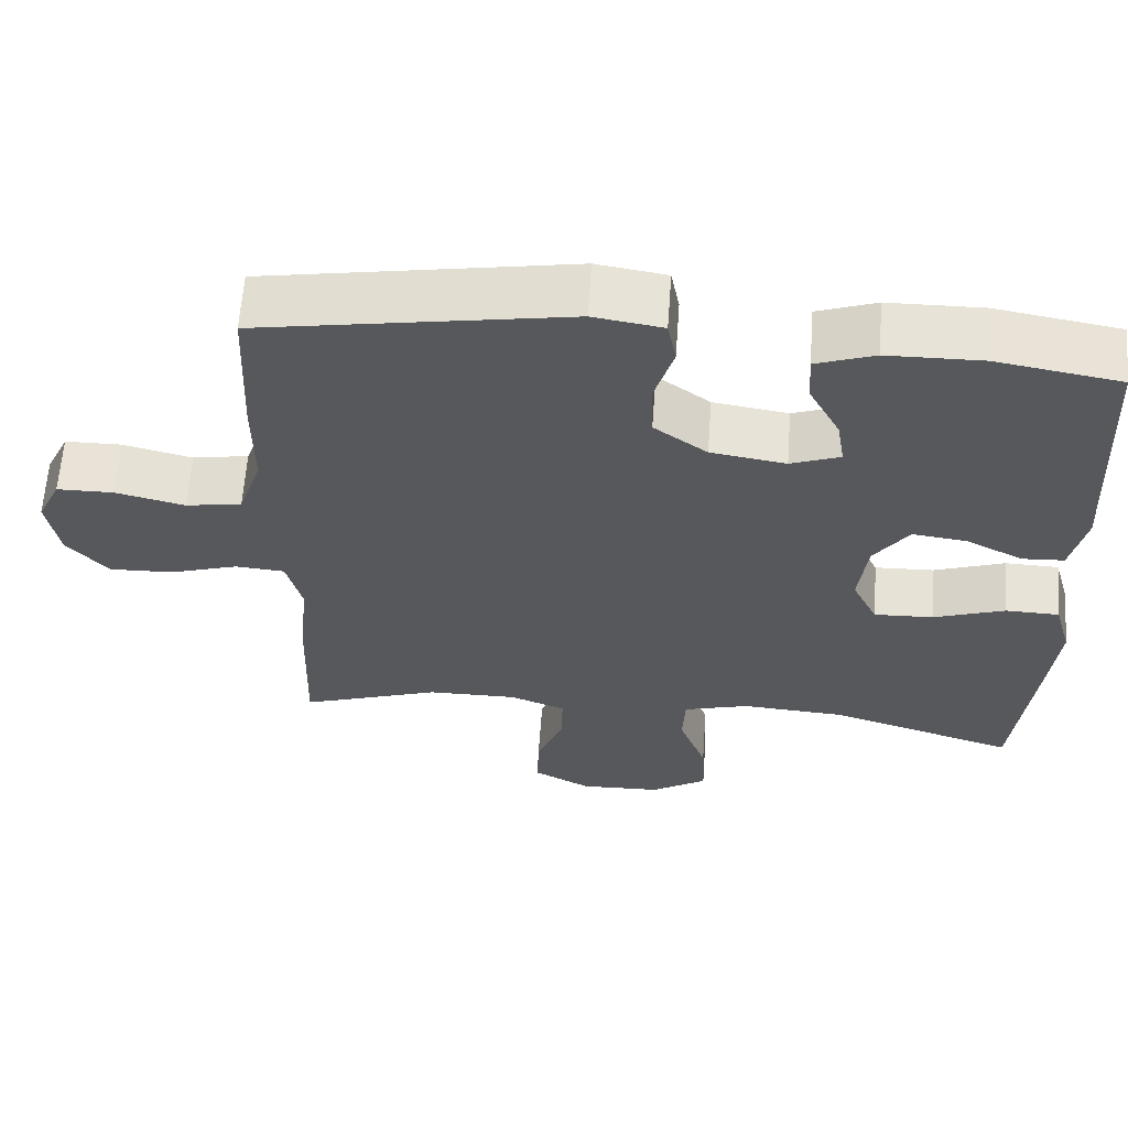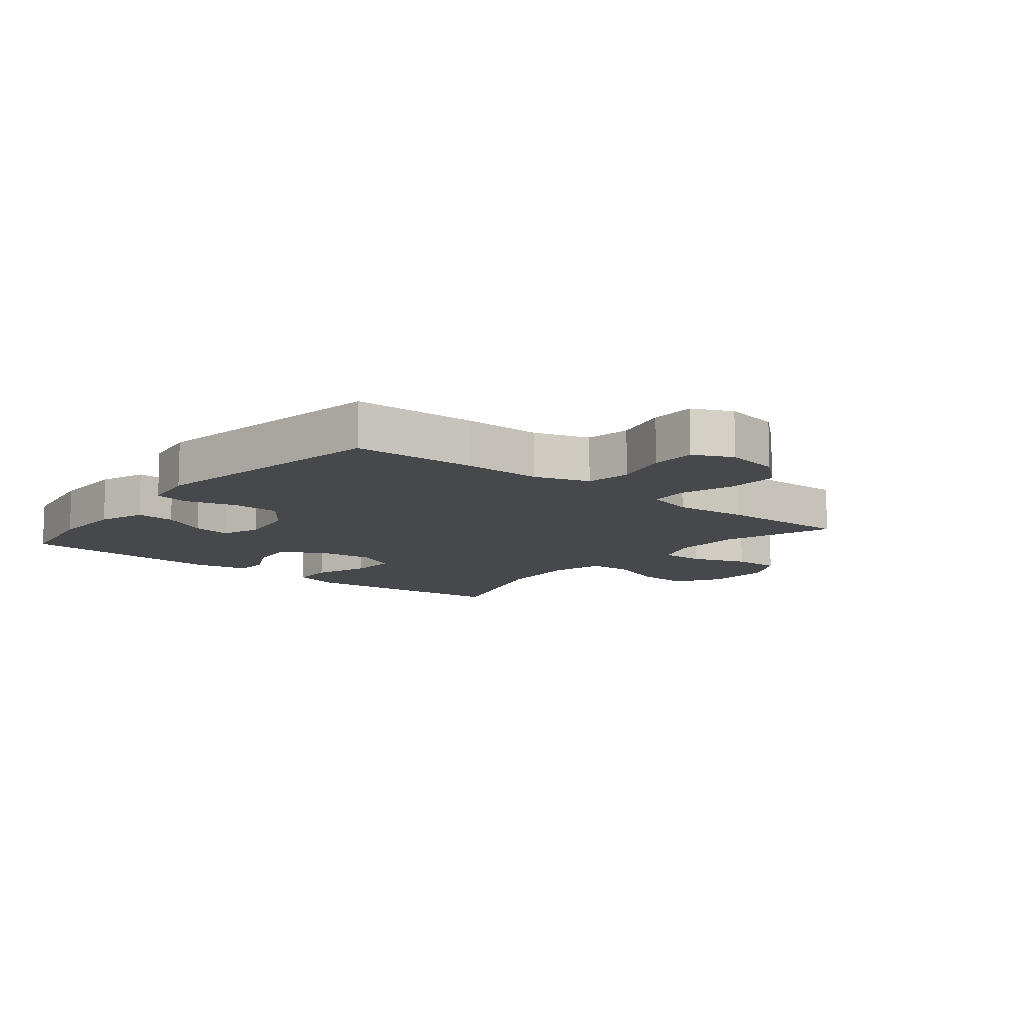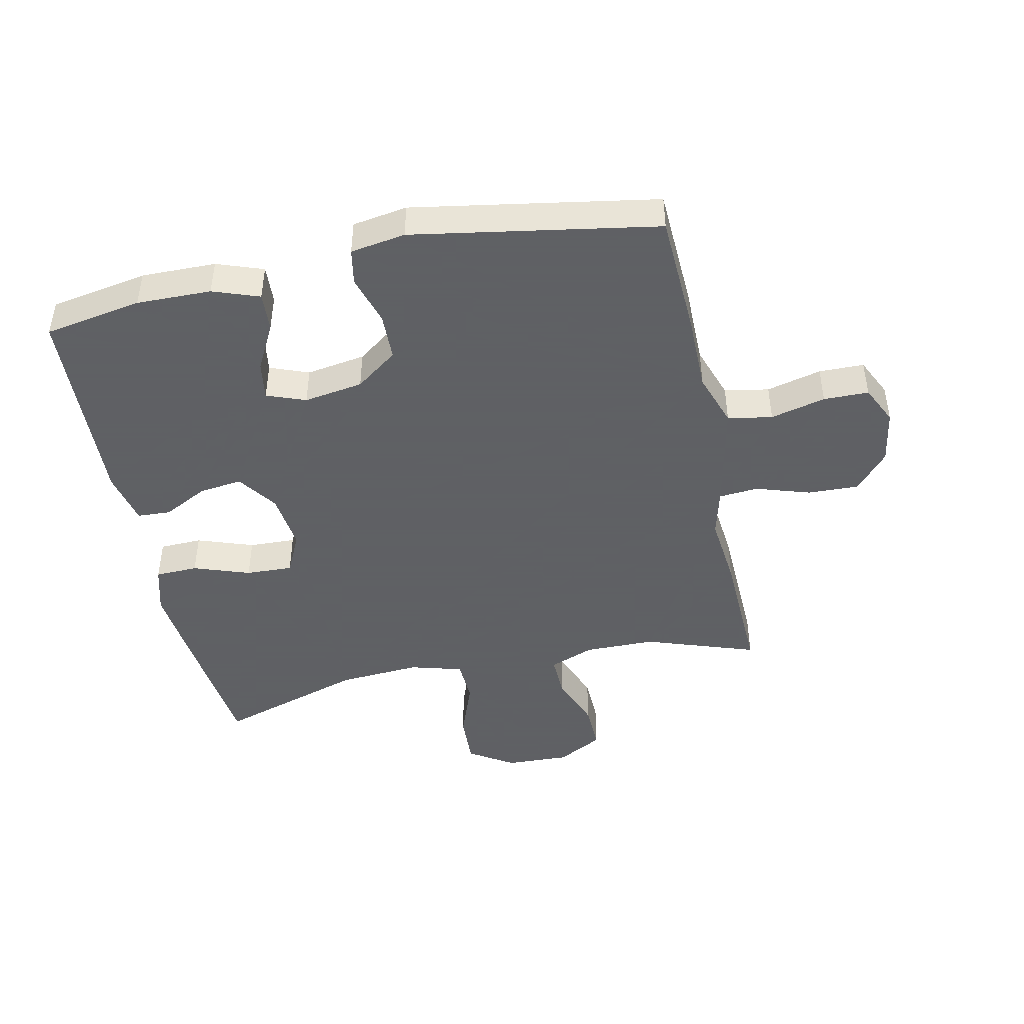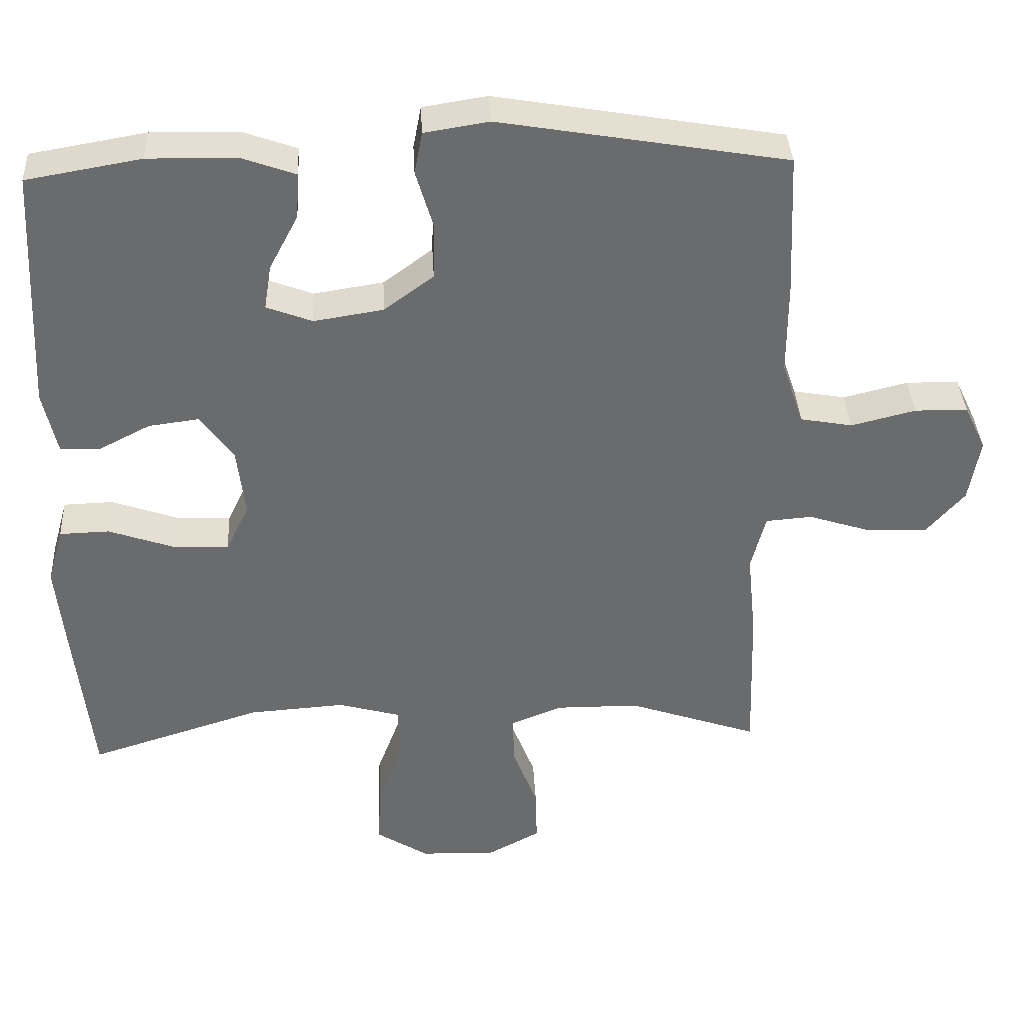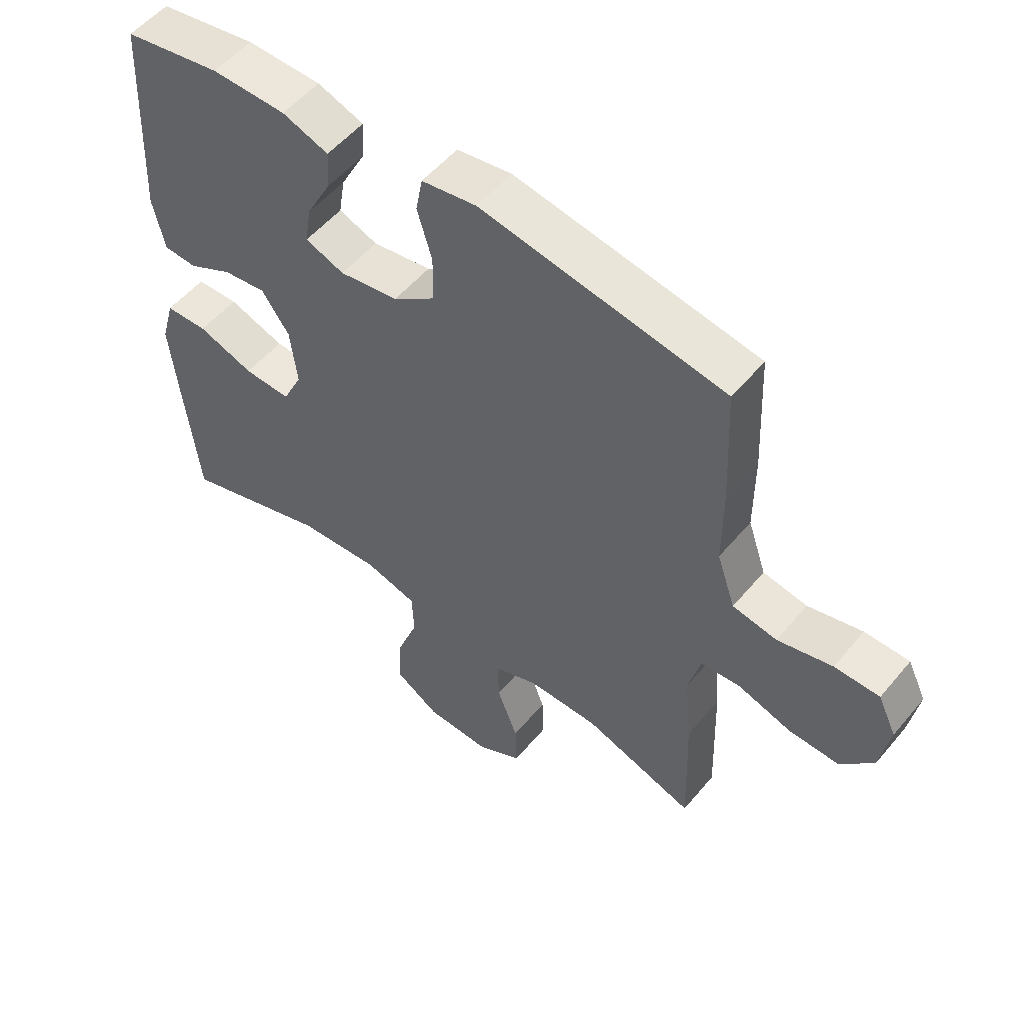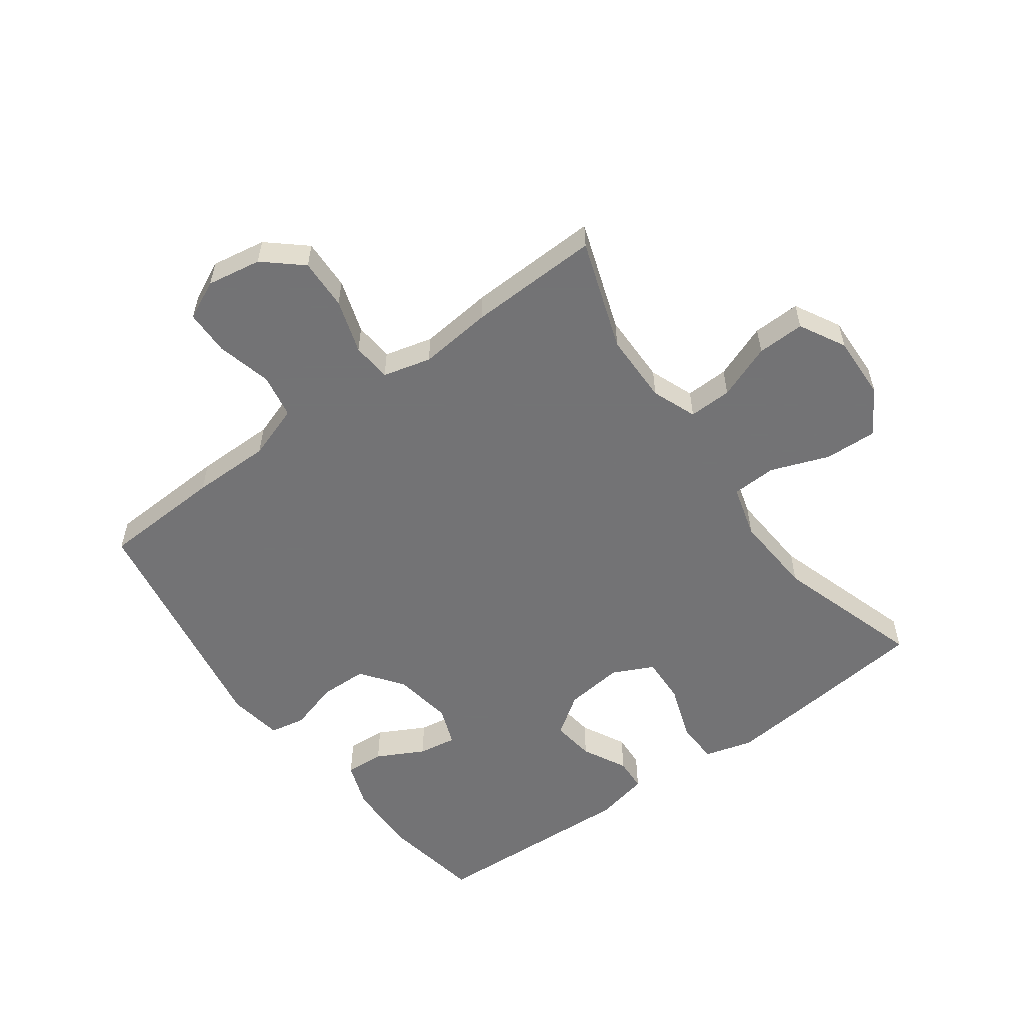
<metadata>
{"format":"obj","ext":"obj","renderer":"f3d","projection":"perspective","resolution":1024,"background":"white","views":[{"elev":62.2,"azim":-175.9,"up":"+Z"},{"elev":-11.2,"azim":50.9,"up":"+Y"},{"elev":-45.3,"azim":12.1,"up":"+Y"},{"elev":37.0,"azim":-3.0,"up":"+Z"},{"elev":53.8,"azim":38.9,"up":"+Z"},{"elev":-56.0,"azim":126.1,"up":"+Y"}]}
</metadata>
<code>
v -0.5 0.07 -0.5
v -0.524 0.07 -0.274
v -0.536 0.07 -0.152
v -0.514 0.07 -0.074
v -0.445 0.07 -0.072
v -0.354 0.07 -0.104
v -0.278 0.07 -0.107
v -0.246 0.07 -0.041
v -0.257 0.07 0.054
v -0.302 0.07 0.118
v -0.372 0.07 0.109
v -0.444 0.07 0.072
v -0.498 0.07 0.075
v -0.517 0.07 0.162
v -0.5 0.07 0.5
v -0.342 0.07 0.527
v -0.221 0.07 0.525
v -0.146 0.07 0.498
v -0.15 0.07 0.435
v -0.19 0.07 0.359
v -0.2 0.07 0.297
v -0.137 0.07 0.273
v -0.041 0.07 0.288
v 0.027 0.07 0.338
v 0.029 0.07 0.415
v 0.005 0.07 0.496
v 0.016 0.07 0.554
v 0.105 0.07 0.568
v 0.5 0.07 0.5
v 0.509 0.07 0.303
v 0.509 0.07 0.175
v 0.539 0.07 0.087
v 0.611 0.07 0.074
v 0.7 0.07 0.096
v 0.773 0.07 0.095
v 0.803 0.07 0.032
v 0.788 0.07 -0.056
v 0.735 0.07 -0.117
v 0.652 0.07 -0.114
v 0.565 0.07 -0.086
v 0.501 0.07 -0.091
v 0.481 0.07 -0.169
v 0.493 0.07 -0.287
v 0.5 0.07 -0.5
v 0.32 0.07 -0.438
v 0.205 0.07 -0.437
v 0.133 0.07 -0.465
v 0.135 0.07 -0.535
v 0.169 0.07 -0.624
v 0.171 0.07 -0.701
v 0.097 0.07 -0.741
v -0.007 0.07 -0.737
v -0.079 0.07 -0.691
v -0.075 0.07 -0.606
v -0.04 0.07 -0.512
v -0.043 0.07 -0.44
v -0.128 0.07 -0.416
v -0.261 0.07 -0.425
v -0.5 0 -0.5
v -0.524 0 -0.274
v -0.536 0 -0.152
v -0.514 0 -0.074
v -0.445 0 -0.072
v -0.354 0 -0.104
v -0.278 0 -0.107
v -0.246 0 -0.041
v -0.257 0 0.054
v -0.302 0 0.118
v -0.372 0 0.109
v -0.444 0 0.072
v -0.498 0 0.075
v -0.517 0 0.162
v -0.5 0 0.5
v -0.342 0 0.527
v -0.221 0 0.525
v -0.146 0 0.498
v -0.15 0 0.435
v -0.19 0 0.359
v -0.2 0 0.297
v -0.137 0 0.273
v -0.041 0 0.288
v 0.027 0 0.338
v 0.029 0 0.415
v 0.005 0 0.496
v 0.016 0 0.554
v 0.105 0 0.568
v 0.5 0 0.5
v 0.509 0 0.303
v 0.509 0 0.175
v 0.539 0 0.087
v 0.611 0 0.074
v 0.7 0 0.096
v 0.773 0 0.095
v 0.803 0 0.032
v 0.788 0 -0.056
v 0.735 0 -0.117
v 0.652 0 -0.114
v 0.565 0 -0.086
v 0.501 0 -0.091
v 0.481 0 -0.169
v 0.493 0 -0.287
v 0.5 0 -0.5
v 0.32 0 -0.438
v 0.205 0 -0.437
v 0.133 0 -0.465
v 0.135 0 -0.535
v 0.169 0 -0.624
v 0.171 0 -0.701
v 0.097 0 -0.741
v -0.007 0 -0.737
v -0.079 0 -0.691
v -0.075 0 -0.606
v -0.04 0 -0.512
v -0.043 0 -0.44
v -0.128 0 -0.416
v -0.261 0 -0.425
f 53 54 55
f 52 53 55
f 51 52 55
f 50 51 55
f 49 50 55
f 48 49 55
f 47 48 55 56
f 46 47 56 57
f 42 43 44 45
f 45 46 57
f 42 45 57
f 41 42 57
f 38 39 40
f 37 38 40
f 36 37 40
f 35 36 40
f 34 35 40
f 33 34 40
f 32 33 40 41
f 41 57 58
f 32 41 58
f 31 32 58
f 29 30 31
f 28 29 31
f 27 28 31
f 26 27 31
f 25 26 31
f 18 19 20
f 17 18 20
f 16 17 20
f 15 16 20
f 14 15 20
f 13 14 20
f 12 13 20
f 11 12 20
f 10 11 20 21
f 9 10 21 22
f 4 5 6
f 3 4 6
f 2 3 6
f 1 2 6
f 58 1 6
f 58 6 7
f 31 58 7 8
f 24 25 31
f 31 8 9
f 24 31 9
f 23 24 9
f 9 22 23
f 113 112 111
f 113 111 110
f 113 110 109
f 113 109 108
f 113 108 107
f 113 107 106
f 114 113 106 105
f 115 114 105 104
f 103 102 101 100
f 115 104 103
f 115 103 100
f 115 100 99
f 98 97 96
f 98 96 95
f 98 95 94
f 98 94 93
f 98 93 92
f 98 92 91
f 99 98 91 90
f 116 115 99
f 116 99 90
f 116 90 89
f 89 88 87
f 89 87 86
f 89 86 85
f 89 85 84
f 89 84 83
f 78 77 76
f 78 76 75
f 78 75 74
f 78 74 73
f 78 73 72
f 78 72 71
f 78 71 70
f 78 70 69
f 79 78 69 68
f 80 79 68 67
f 64 63 62
f 64 62 61
f 64 61 60
f 64 60 59
f 64 59 116
f 65 64 116
f 66 65 116 89
f 89 83 82
f 67 66 89
f 67 89 82
f 67 82 81
f 81 80 67
f 1 59 60 2
f 2 60 61 3
f 3 61 62 4
f 4 62 63 5
f 5 63 64 6
f 6 64 65 7
f 7 65 66 8
f 8 66 67 9
f 9 67 68 10
f 10 68 69 11
f 11 69 70 12
f 12 70 71 13
f 13 71 72 14
f 14 72 73 15
f 15 73 74 16
f 16 74 75 17
f 17 75 76 18
f 18 76 77 19
f 19 77 78 20
f 20 78 79 21
f 21 79 80 22
f 22 80 81 23
f 23 81 82 24
f 24 82 83 25
f 25 83 84 26
f 26 84 85 27
f 27 85 86 28
f 28 86 87 29
f 29 87 88 30
f 30 88 89 31
f 31 89 90 32
f 32 90 91 33
f 33 91 92 34
f 34 92 93 35
f 35 93 94 36
f 36 94 95 37
f 37 95 96 38
f 38 96 97 39
f 39 97 98 40
f 40 98 99 41
f 41 99 100 42
f 42 100 101 43
f 43 101 102 44
f 44 102 103 45
f 45 103 104 46
f 46 104 105 47
f 47 105 106 48
f 48 106 107 49
f 49 107 108 50
f 50 108 109 51
f 51 109 110 52
f 52 110 111 53
f 53 111 112 54
f 54 112 113 55
f 55 113 114 56
f 56 114 115 57
f 57 115 116 58
f 58 116 59 1

</code>
